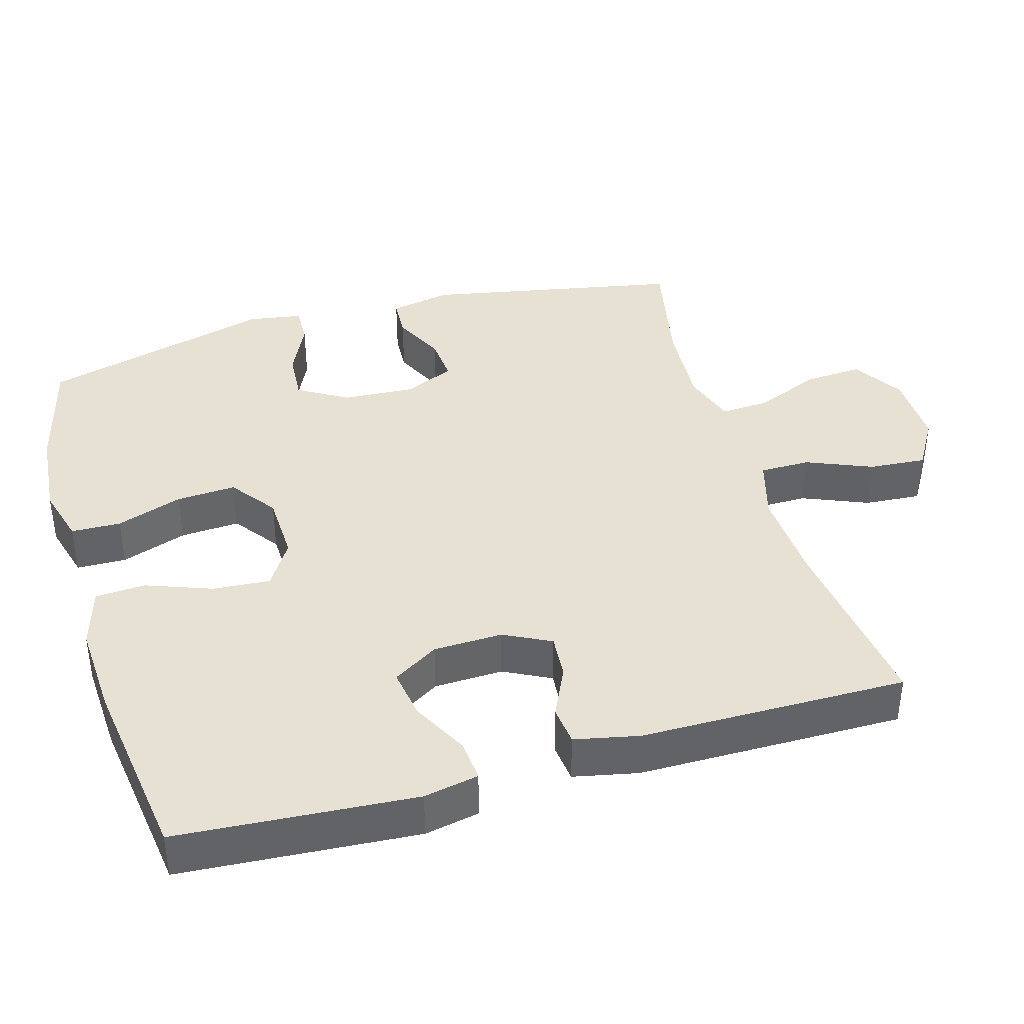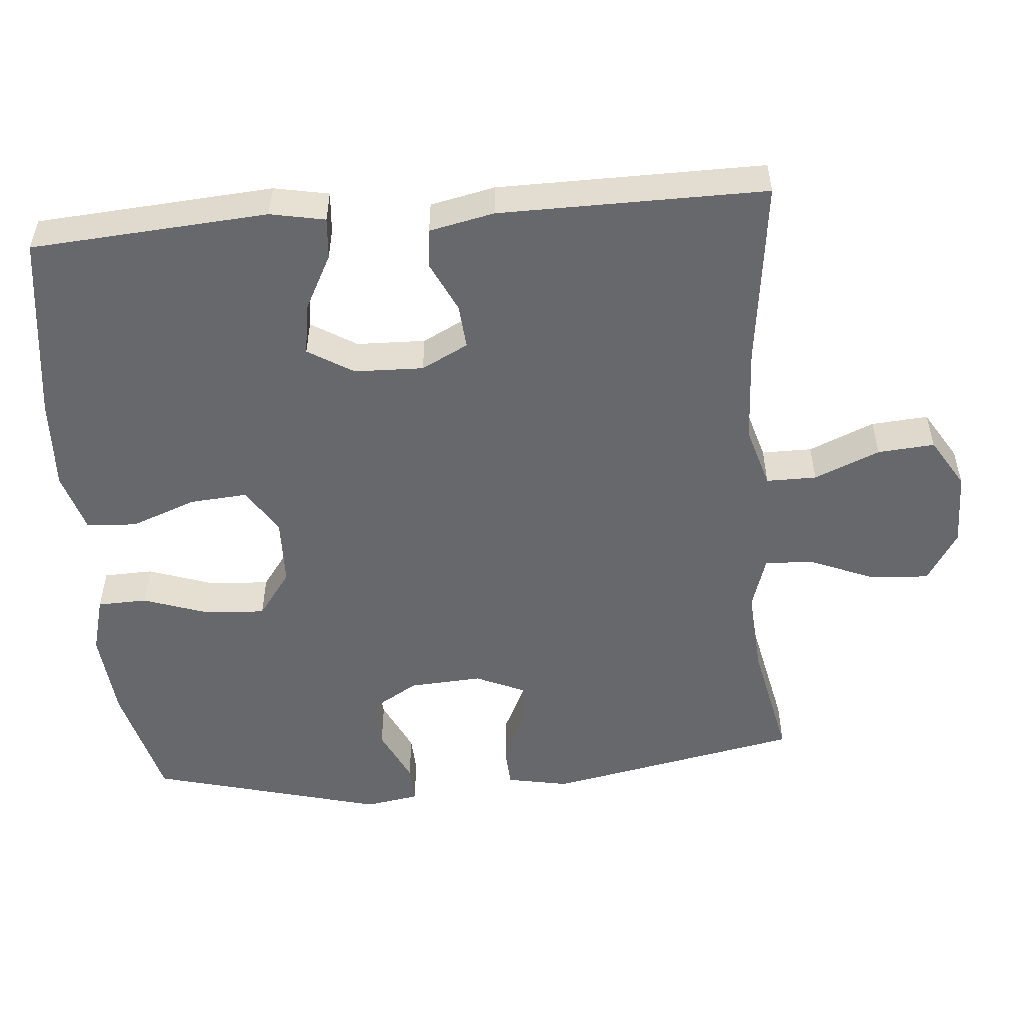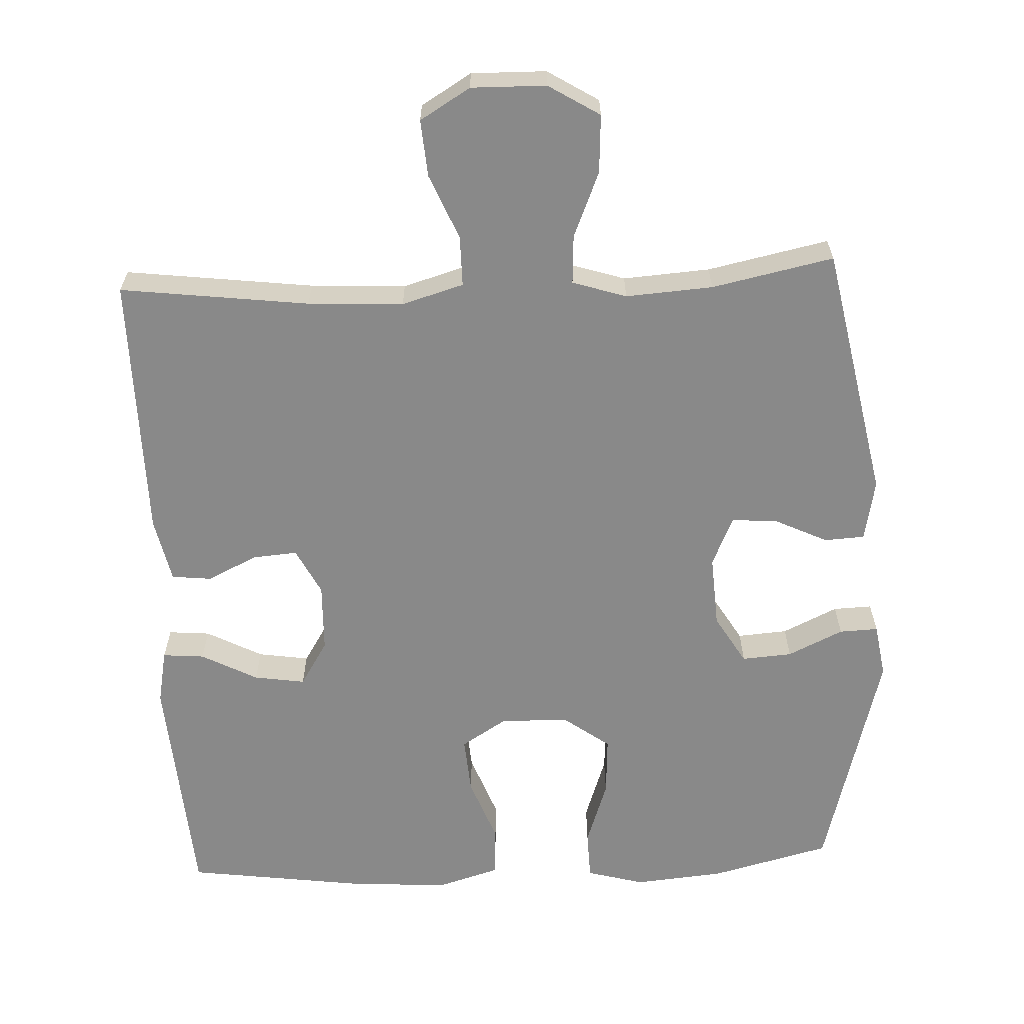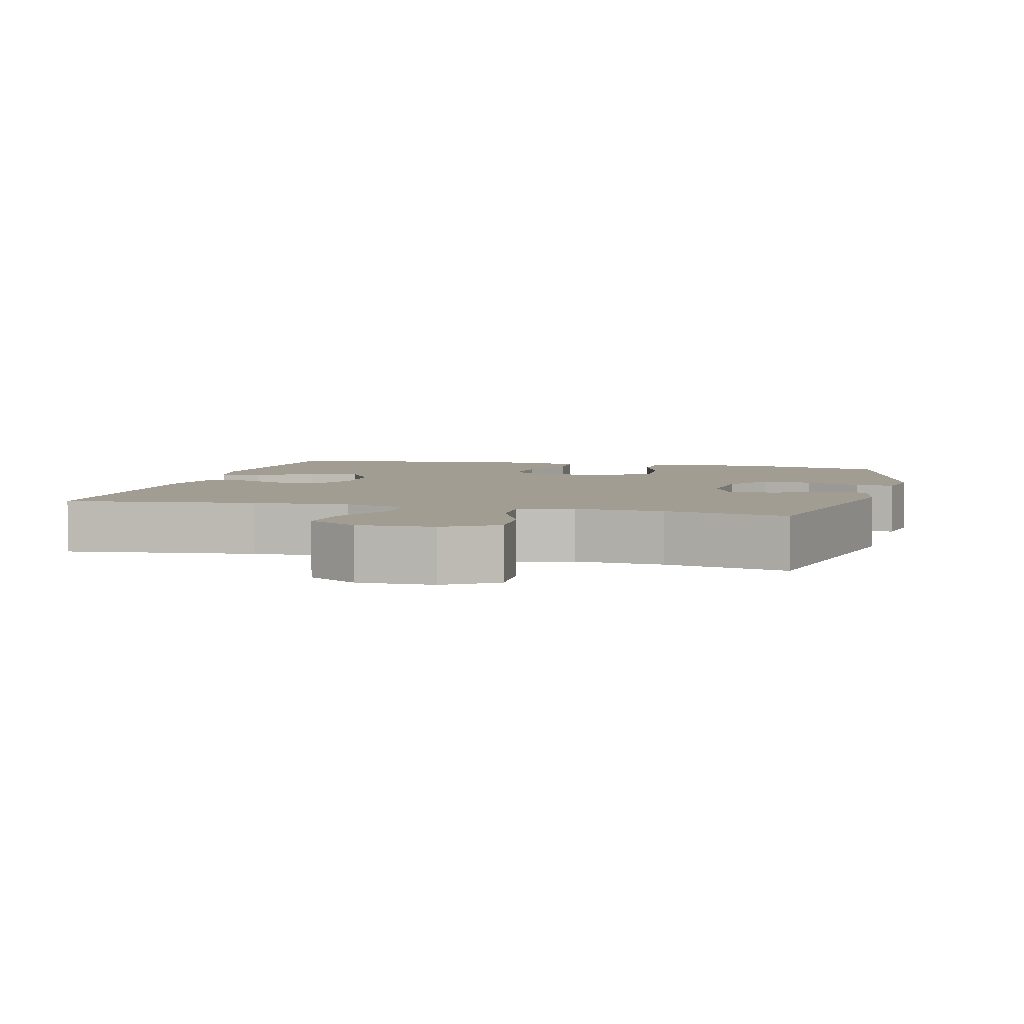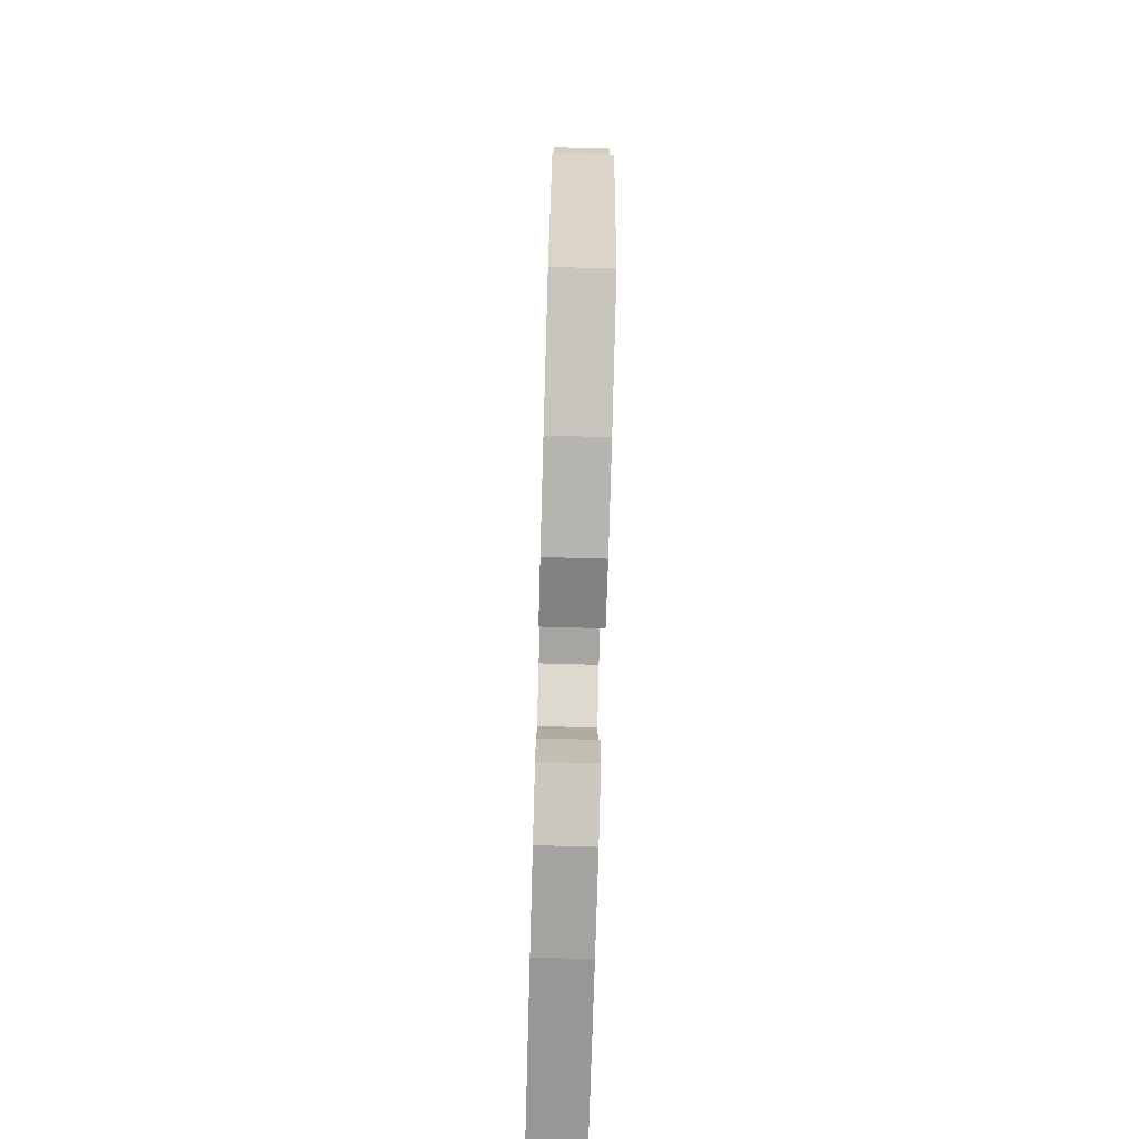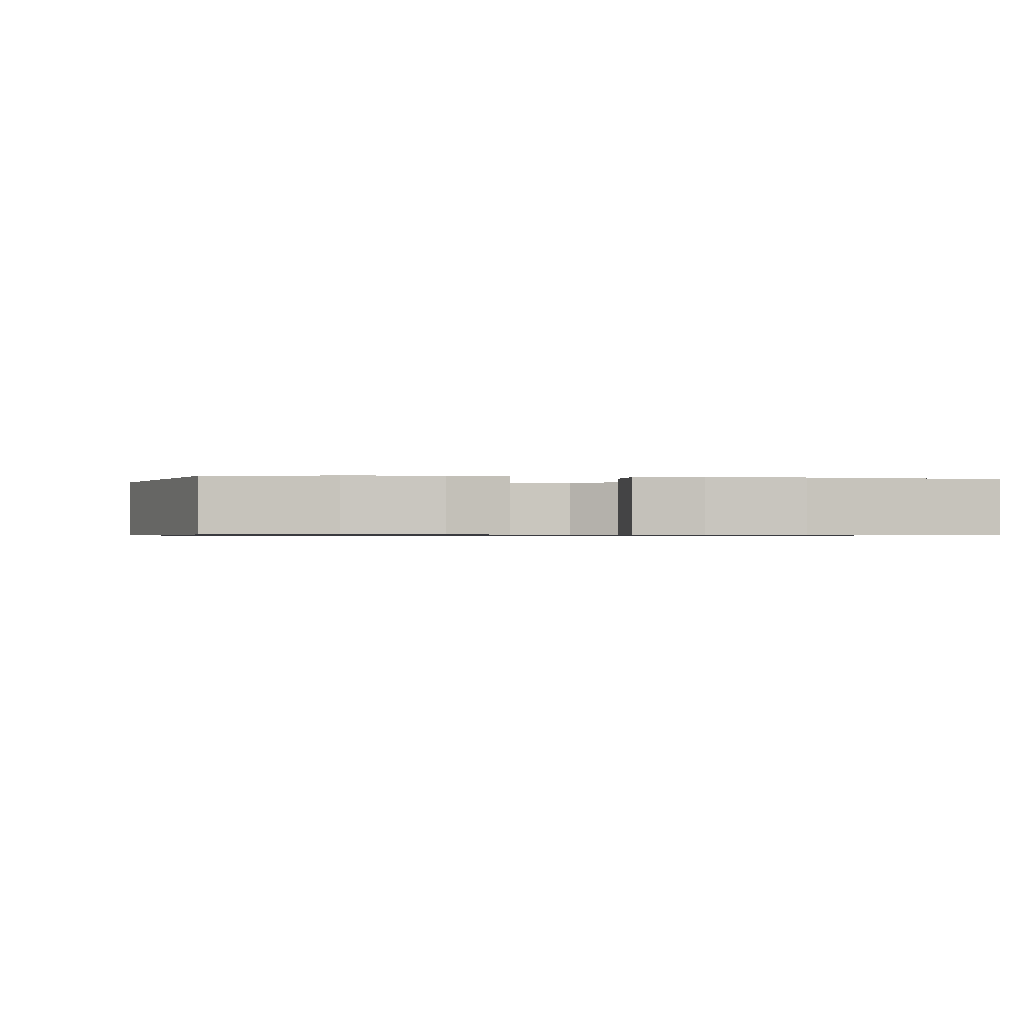
<metadata>
{"format":"obj","ext":"obj","renderer":"f3d","projection":"perspective","resolution":1024,"background":"white","views":[{"elev":39.5,"azim":-106.2,"up":"+Y"},{"elev":-52.4,"azim":-85.0,"up":"+Y"},{"elev":-63.1,"azim":2.7,"up":"+Y"},{"elev":4.6,"azim":14.6,"up":"+Y"},{"elev":-76.1,"azim":88.4,"up":"+Z"},{"elev":-0.7,"azim":171.7,"up":"+Y"}]}
</metadata>
<code>
v 0.5 0.07 -0.5
v 0.333 0.07 -0.542
v 0.208 0.07 -0.553
v 0.128 0.07 -0.531
v 0.126 0.07 -0.462
v 0.158 0.07 -0.37
v 0.163 0.07 -0.287
v 0.099 0.07 -0.24
v 0.004 0.07 -0.237
v -0.06 0.07 -0.277
v -0.054 0.07 -0.357
v -0.02 0.07 -0.448
v -0.024 0.07 -0.518
v -0.109 0.07 -0.543
v -0.239 0.07 -0.536
v -0.5 0.07 -0.5
v -0.523 0.07 -0.171
v -0.508 0.07 -0.095
v -0.45 0.07 -0.1
v -0.372 0.07 -0.141
v -0.301 0.07 -0.152
v -0.262 0.07 -0.089
v -0.259 0.07 0.007
v -0.292 0.07 0.072
v -0.354 0.07 0.067
v -0.424 0.07 0.034
v -0.479 0.07 0.04
v -0.498 0.07 0.13
v -0.5 0.07 0.5
v -0.238 0.07 0.467
v -0.105 0.07 0.46
v -0.019 0.07 0.485
v -0.019 0.07 0.555
v -0.057 0.07 0.646
v -0.063 0.07 0.725
v 0.007 0.07 0.767
v 0.111 0.07 0.765
v 0.182 0.07 0.721
v 0.177 0.07 0.64
v 0.139 0.07 0.549
v 0.135 0.07 0.481
v 0.21 0.07 0.457
v 0.331 0.07 0.465
v 0.5 0.07 0.5
v 0.569 0.07 0.145
v 0.552 0.07 0.059
v 0.496 0.07 0.056
v 0.423 0.07 0.091
v 0.359 0.07 0.096
v 0.328 0.07 0.027
v 0.334 0.07 -0.074
v 0.375 0.07 -0.143
v 0.445 0.07 -0.138
v 0.522 0.07 -0.102
v 0.576 0.07 -0.1
v 0.588 0.07 -0.175
v 0.5 0 -0.5
v 0.333 0 -0.542
v 0.208 0 -0.553
v 0.128 0 -0.531
v 0.126 0 -0.462
v 0.158 0 -0.37
v 0.163 0 -0.287
v 0.099 0 -0.24
v 0.004 0 -0.237
v -0.06 0 -0.277
v -0.054 0 -0.357
v -0.02 0 -0.448
v -0.024 0 -0.518
v -0.109 0 -0.543
v -0.239 0 -0.536
v -0.5 0 -0.5
v -0.523 0 -0.171
v -0.508 0 -0.095
v -0.45 0 -0.1
v -0.372 0 -0.141
v -0.301 0 -0.152
v -0.262 0 -0.089
v -0.259 0 0.007
v -0.292 0 0.072
v -0.354 0 0.067
v -0.424 0 0.034
v -0.479 0 0.04
v -0.498 0 0.13
v -0.5 0 0.5
v -0.238 0 0.467
v -0.105 0 0.46
v -0.019 0 0.485
v -0.019 0 0.555
v -0.057 0 0.646
v -0.063 0 0.725
v 0.007 0 0.767
v 0.111 0 0.765
v 0.182 0 0.721
v 0.177 0 0.64
v 0.139 0 0.549
v 0.135 0 0.481
v 0.21 0 0.457
v 0.331 0 0.465
v 0.5 0 0.5
v 0.569 0 0.145
v 0.552 0 0.059
v 0.496 0 0.056
v 0.423 0 0.091
v 0.359 0 0.096
v 0.328 0 0.027
v 0.334 0 -0.074
v 0.375 0 -0.143
v 0.445 0 -0.138
v 0.522 0 -0.102
v 0.576 0 -0.1
v 0.588 0 -0.175
f 4 5 6
f 3 4 6
f 2 3 6
f 1 2 6
f 56 1 6
f 55 56 6
f 54 55 6
f 53 54 6
f 52 53 6 7
f 51 52 7 8
f 50 51 8 9
f 49 50 9 10
f 46 47 48
f 45 46 48
f 44 45 48
f 43 44 48
f 42 43 48 49
f 41 42 49 10
f 38 39 40
f 37 38 40
f 36 37 40
f 35 36 40
f 34 35 40
f 33 34 40
f 32 33 40 41
f 31 32 41 10
f 28 29 30
f 27 28 30
f 26 27 30
f 25 26 30
f 24 25 30 31
f 23 24 31 10
f 18 19 20
f 17 18 20
f 16 17 20
f 15 16 20
f 14 15 20
f 13 14 20
f 12 13 20
f 11 12 20
f 11 20 21
f 22 23 10 11
f 11 21 22
f 62 61 60
f 62 60 59
f 62 59 58
f 62 58 57
f 62 57 112
f 62 112 111
f 62 111 110
f 62 110 109
f 63 62 109 108
f 64 63 108 107
f 65 64 107 106
f 66 65 106 105
f 104 103 102
f 104 102 101
f 104 101 100
f 104 100 99
f 105 104 99 98
f 66 105 98 97
f 96 95 94
f 96 94 93
f 96 93 92
f 96 92 91
f 96 91 90
f 96 90 89
f 97 96 89 88
f 66 97 88 87
f 86 85 84
f 86 84 83
f 86 83 82
f 86 82 81
f 87 86 81 80
f 66 87 80 79
f 76 75 74
f 76 74 73
f 76 73 72
f 76 72 71
f 76 71 70
f 76 70 69
f 76 69 68
f 76 68 67
f 77 76 67
f 67 66 79 78
f 78 77 67
f 1 57 58 2
f 2 58 59 3
f 3 59 60 4
f 4 60 61 5
f 5 61 62 6
f 6 62 63 7
f 7 63 64 8
f 8 64 65 9
f 9 65 66 10
f 10 66 67 11
f 11 67 68 12
f 12 68 69 13
f 13 69 70 14
f 14 70 71 15
f 15 71 72 16
f 16 72 73 17
f 17 73 74 18
f 18 74 75 19
f 19 75 76 20
f 20 76 77 21
f 21 77 78 22
f 22 78 79 23
f 23 79 80 24
f 24 80 81 25
f 25 81 82 26
f 26 82 83 27
f 27 83 84 28
f 28 84 85 29
f 29 85 86 30
f 30 86 87 31
f 31 87 88 32
f 32 88 89 33
f 33 89 90 34
f 34 90 91 35
f 35 91 92 36
f 36 92 93 37
f 37 93 94 38
f 38 94 95 39
f 39 95 96 40
f 40 96 97 41
f 41 97 98 42
f 42 98 99 43
f 43 99 100 44
f 44 100 101 45
f 45 101 102 46
f 46 102 103 47
f 47 103 104 48
f 48 104 105 49
f 49 105 106 50
f 50 106 107 51
f 51 107 108 52
f 52 108 109 53
f 53 109 110 54
f 54 110 111 55
f 55 111 112 56
f 56 112 57 1

</code>
